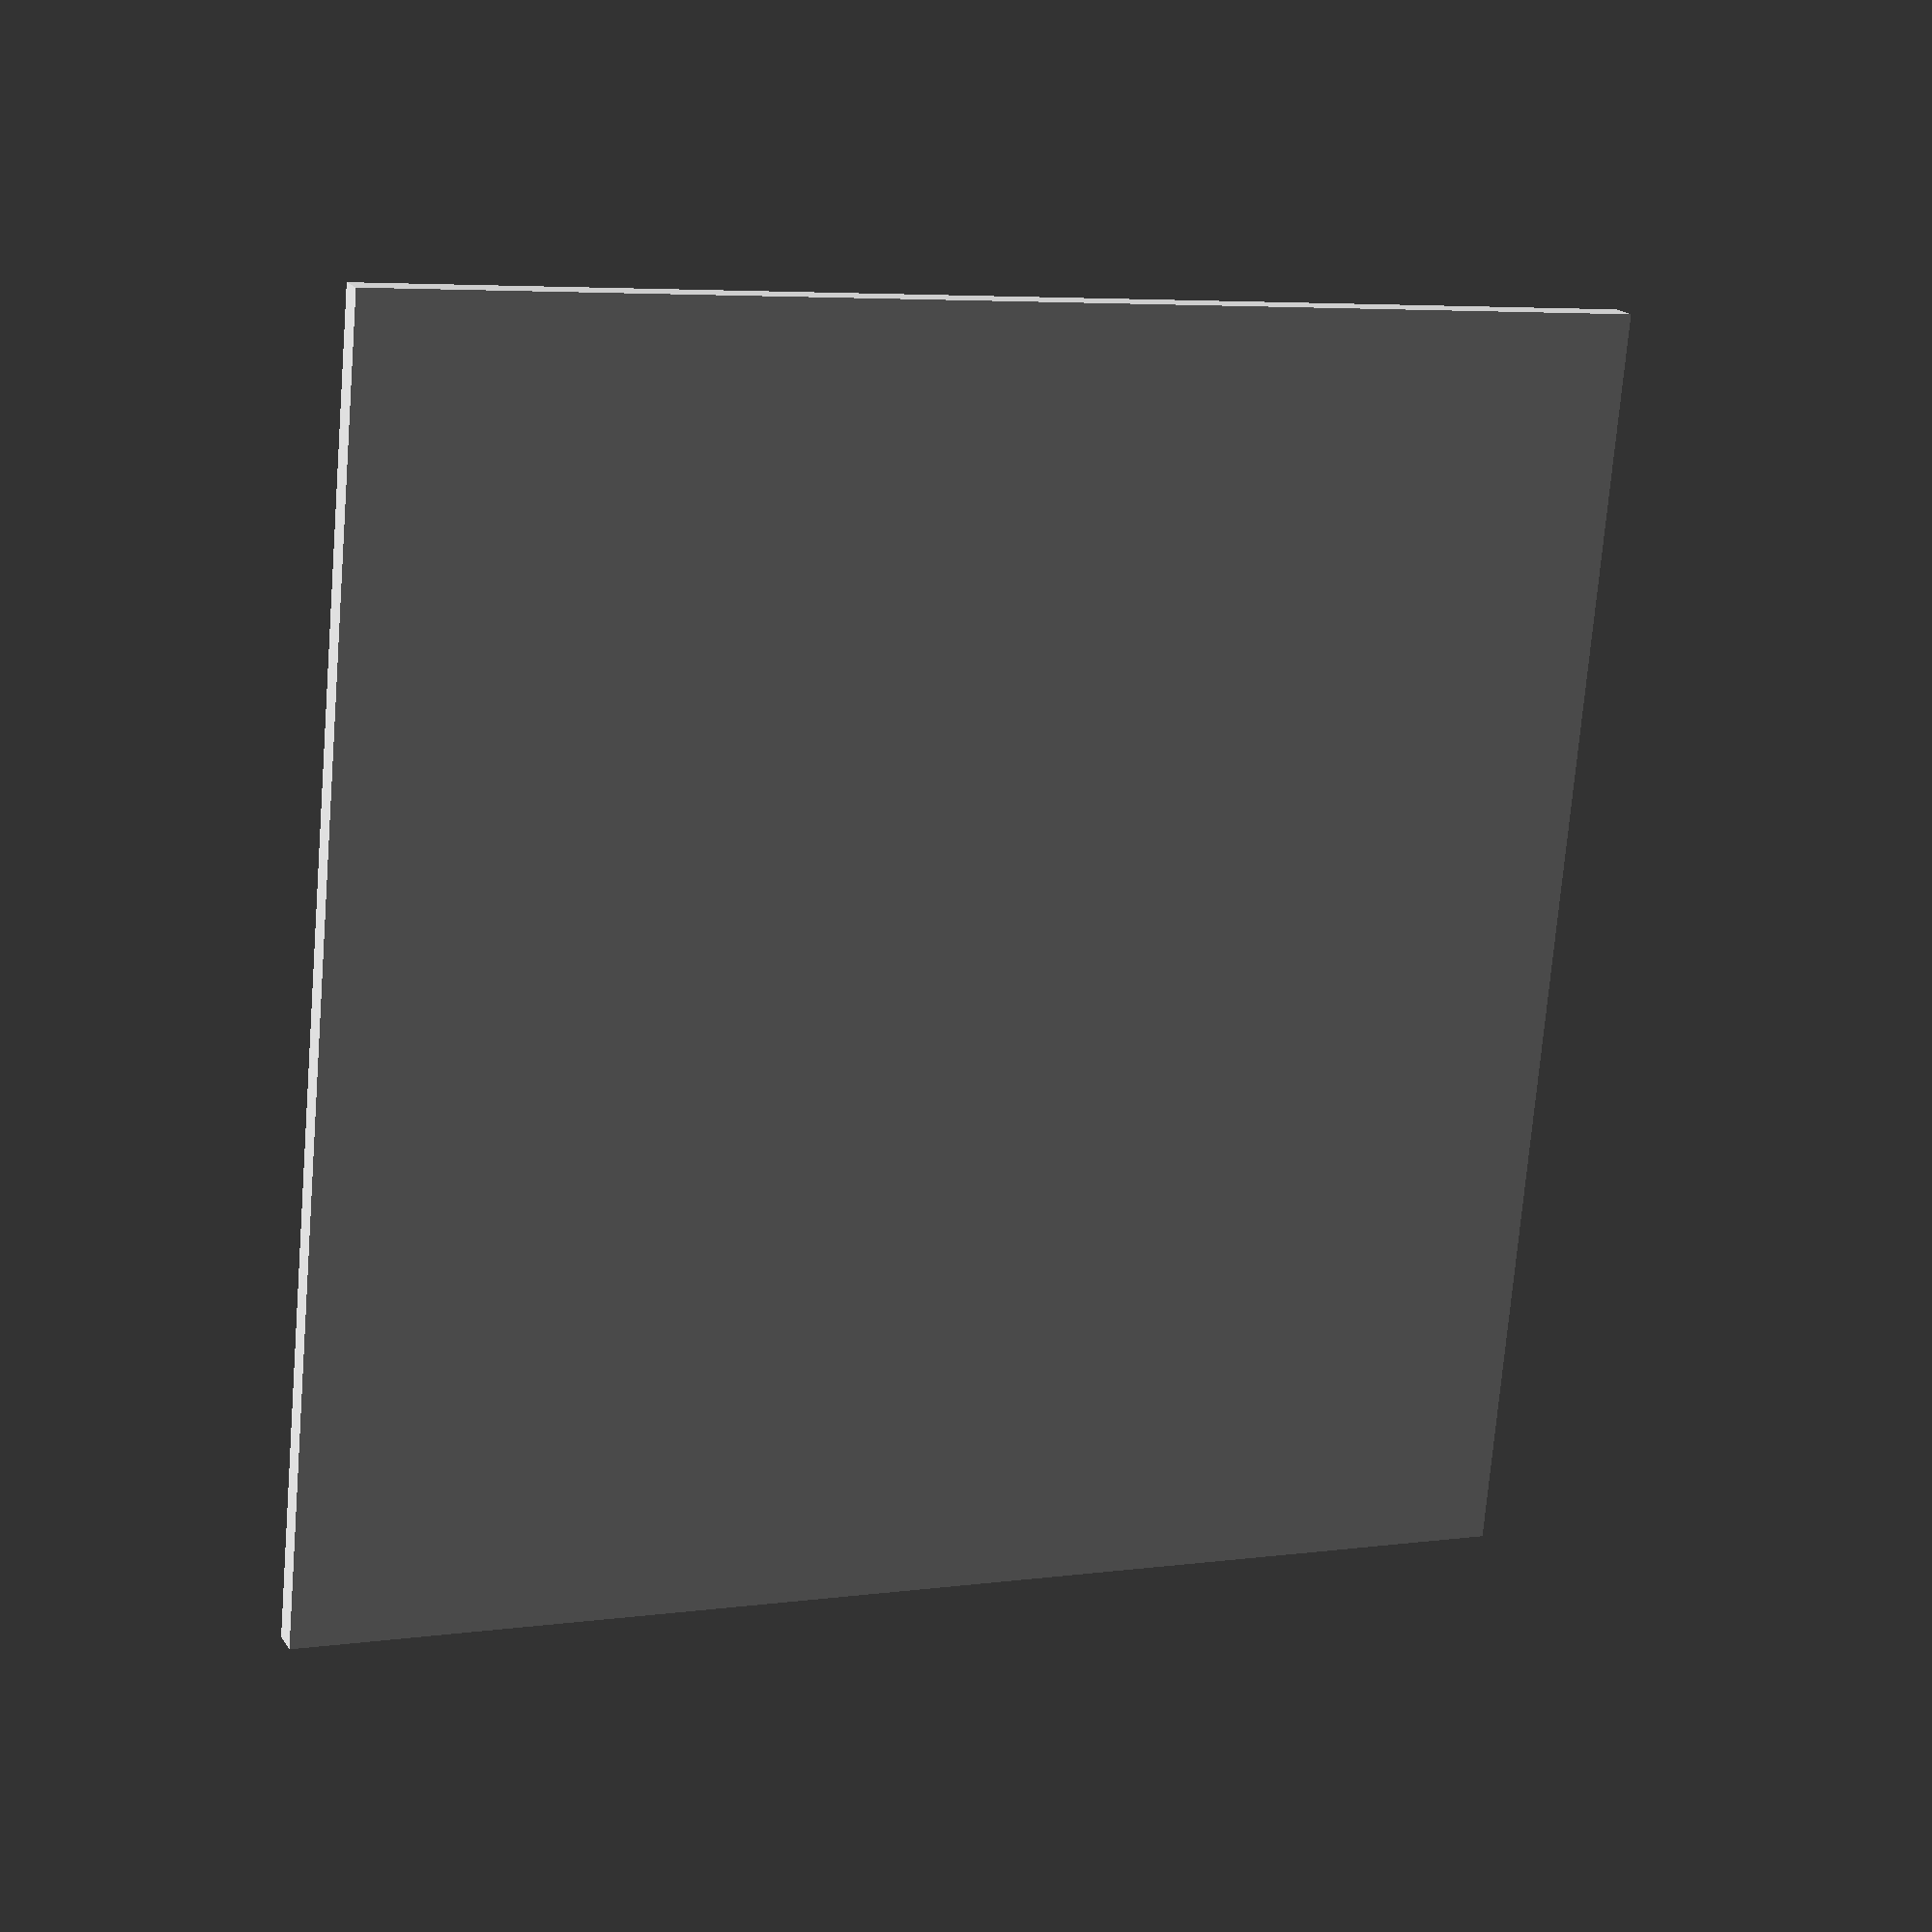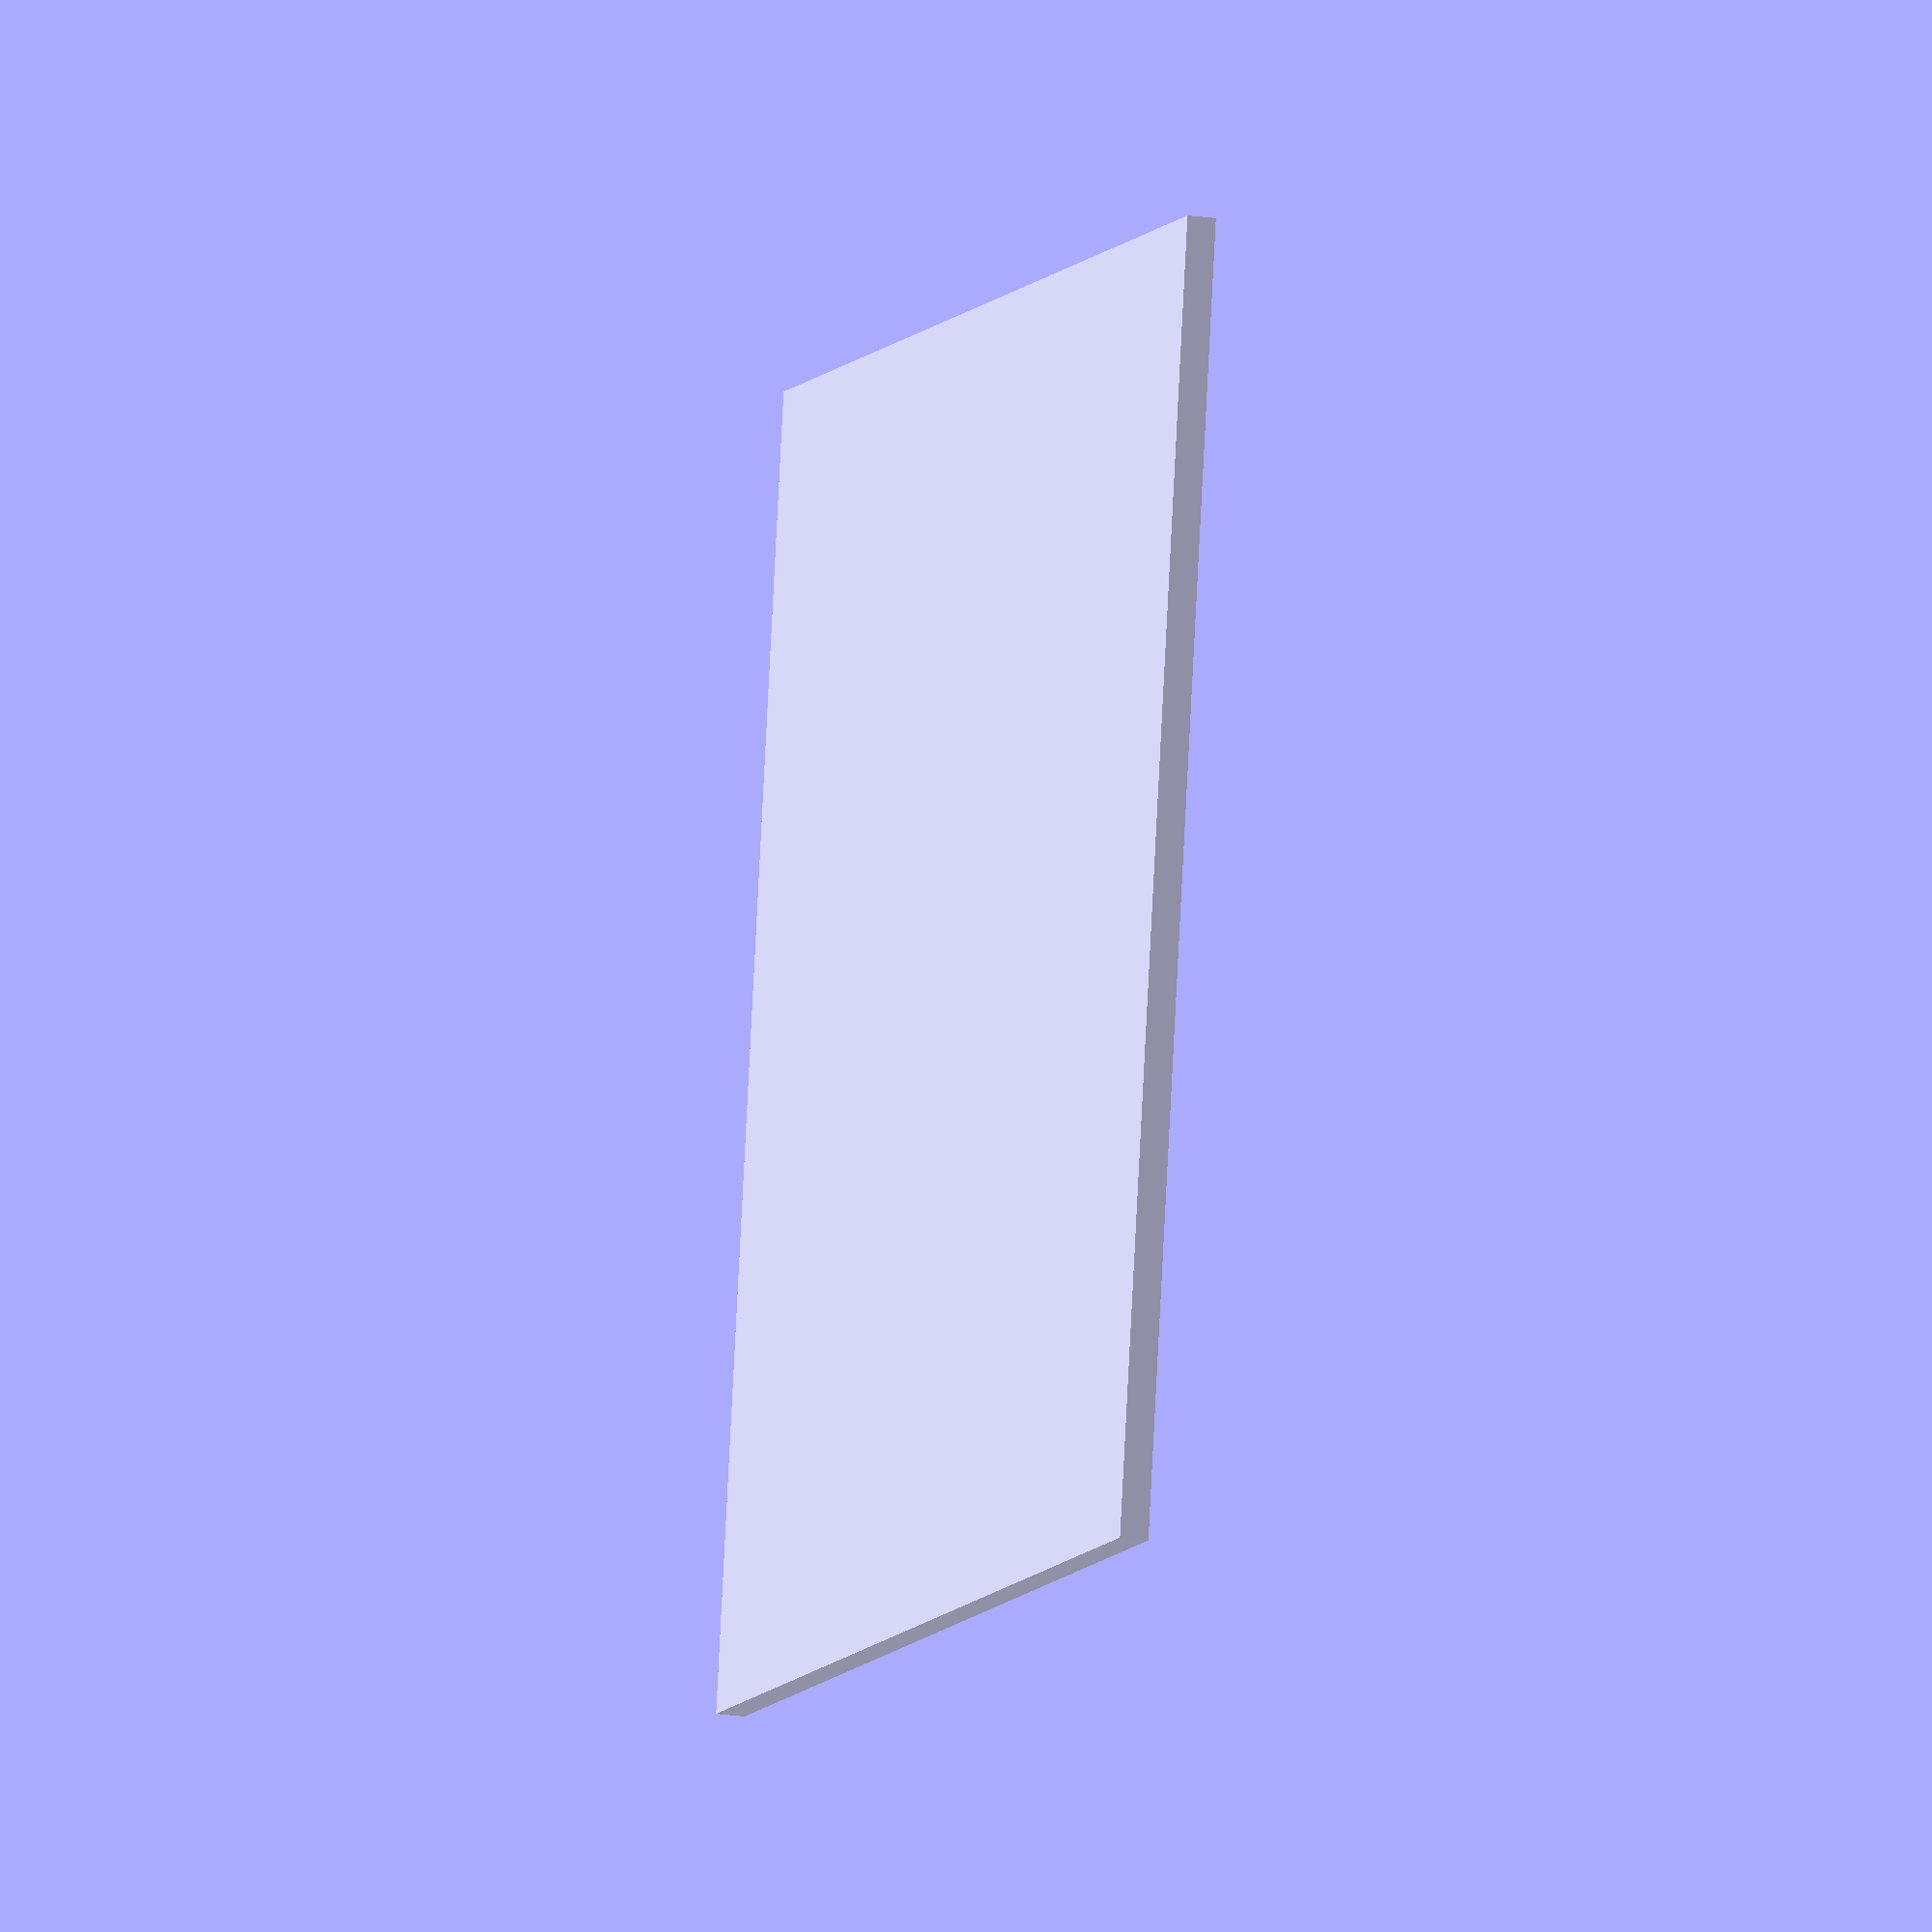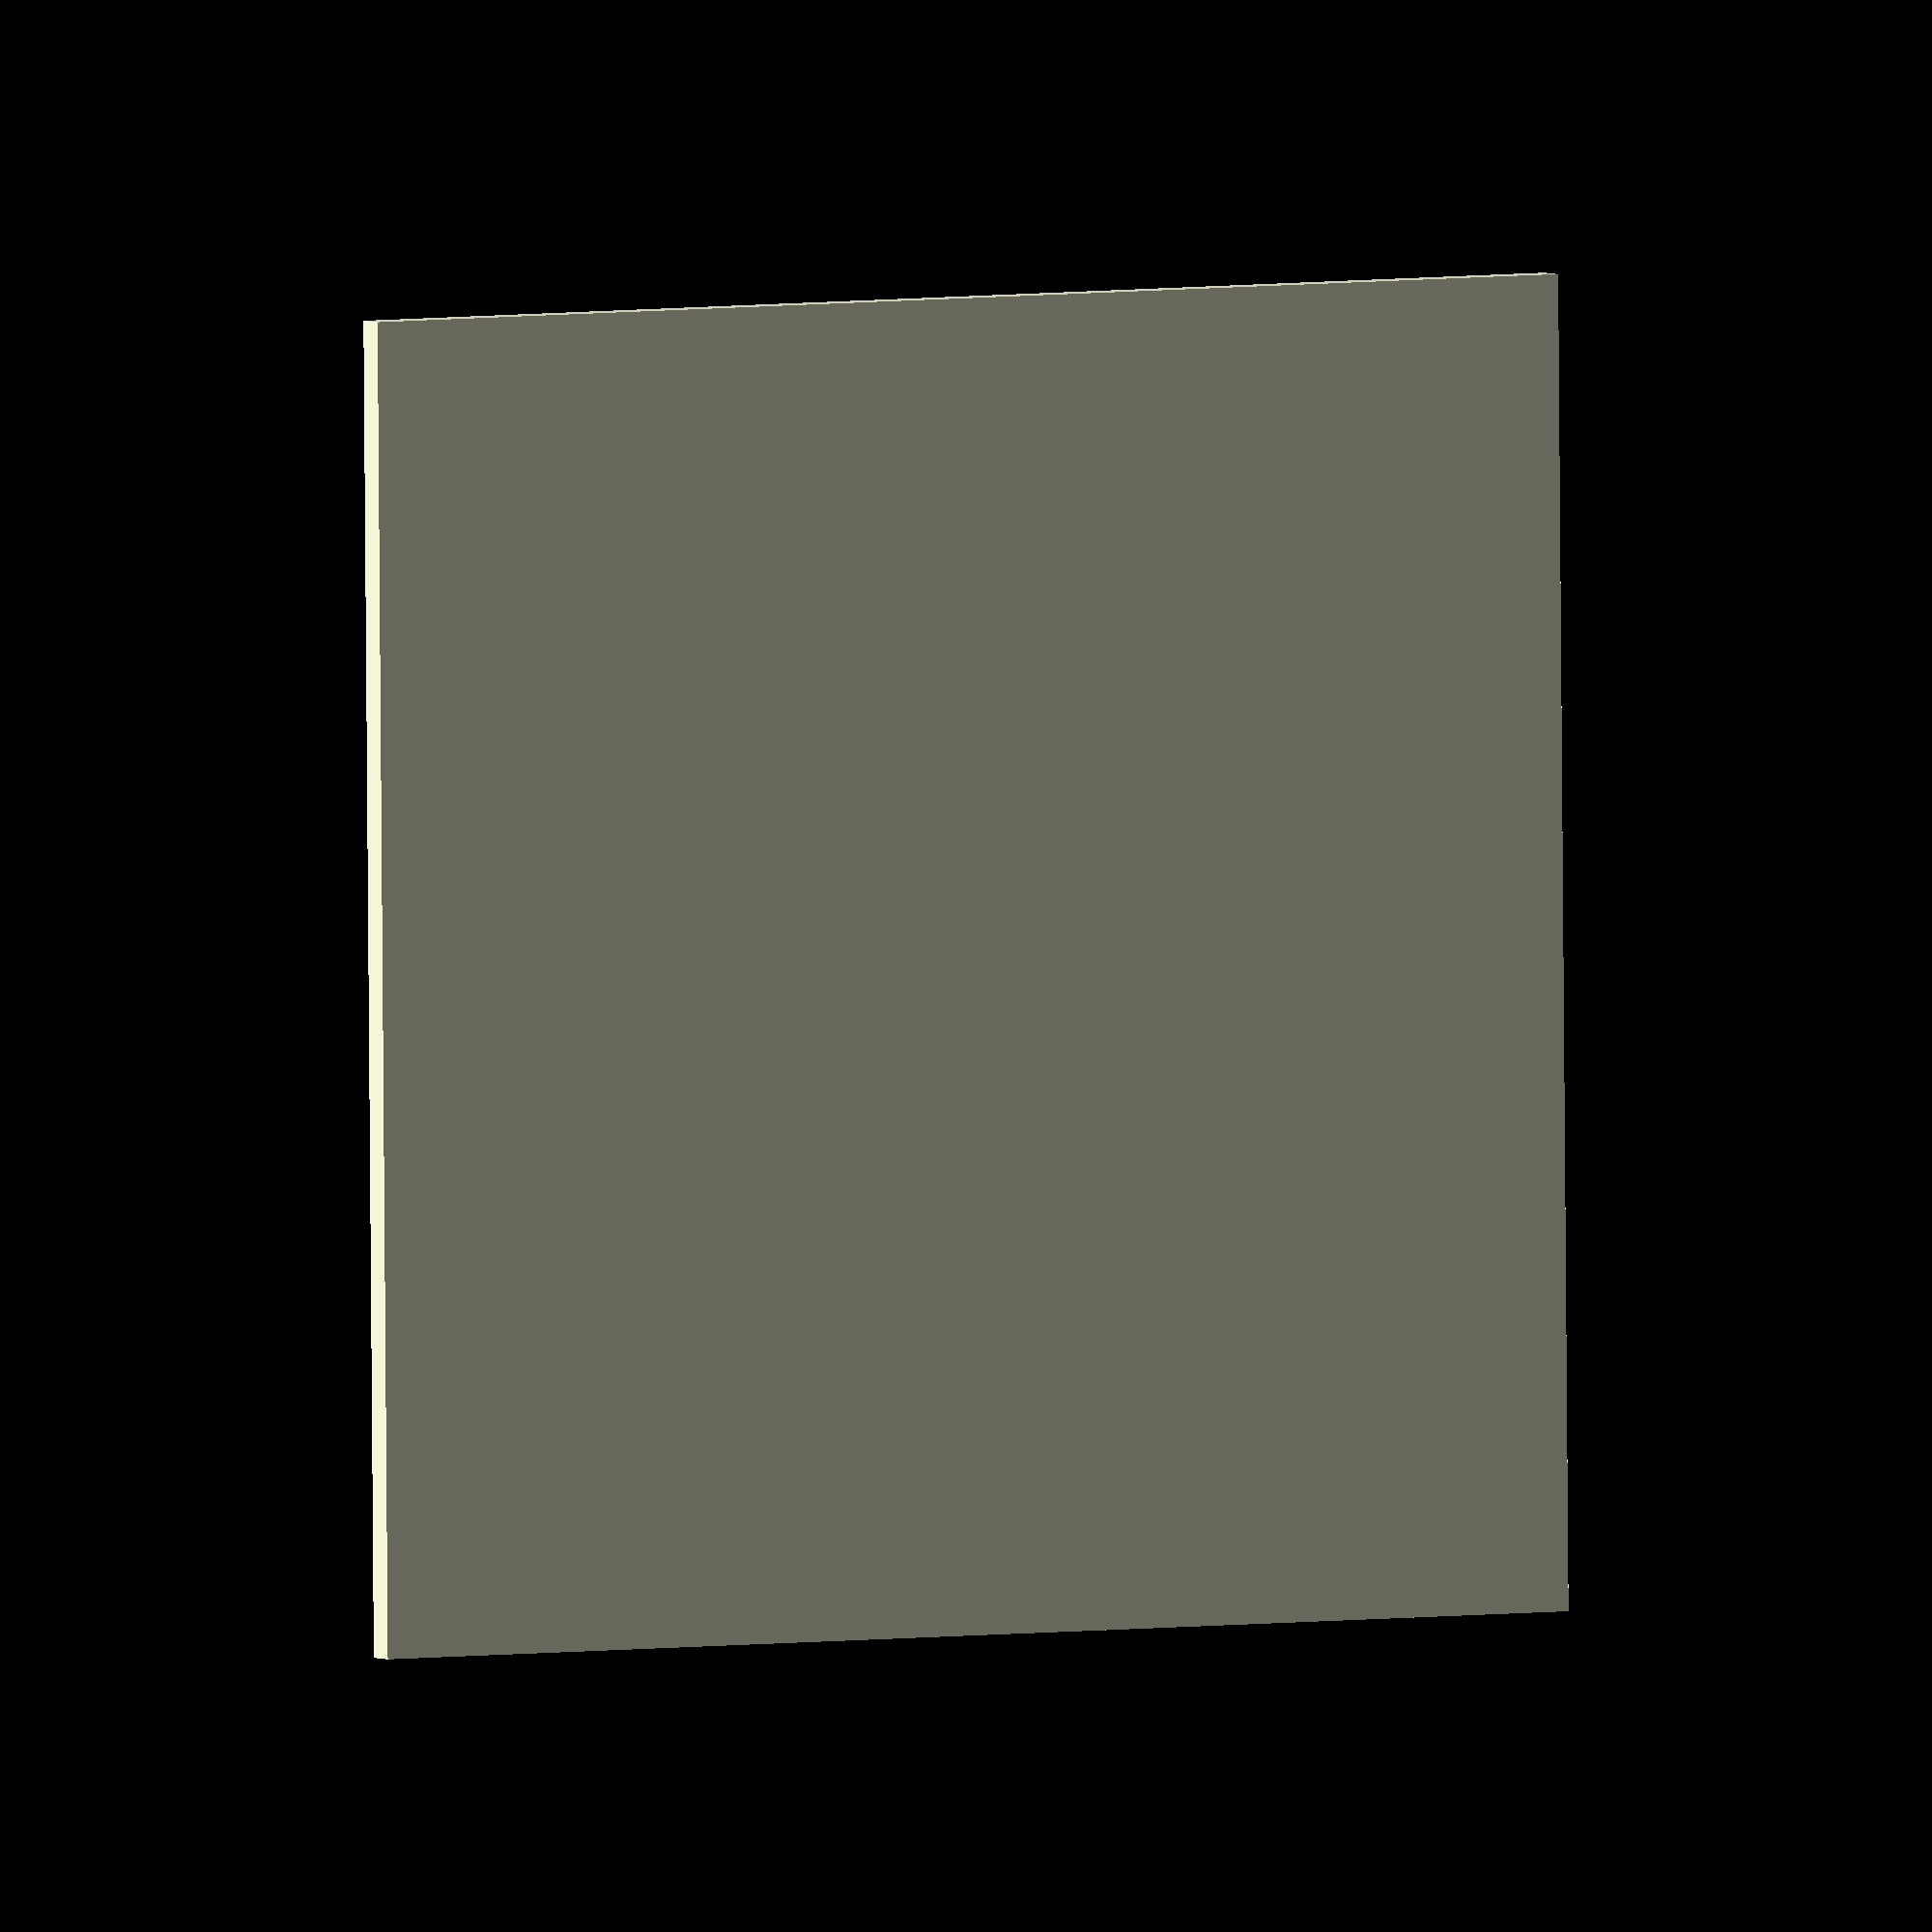
<openscad>

//Platform X
platformX = 180;

//Platform Y
platformY = 180;

//Base Diameter
baseDiamater = 32;

//Base separation X
baseSeparationX = 5;

//Base separation Y
baseSeparationY = 5;

//Platform margin
platformPadding = 10;

//X Axis calculations
baseNumberX = floor((platformX - platformPadding*2 + baseSeparationX) / (baseDiamater + baseSeparationX));
availableSpaceX = ((platformX - platformPadding*2) - (baseNumberX * baseDiamater));
finalSeparationX = availableSpaceX > 0 ? availableSpaceX / (baseNumberX - 1) : 0;

echo("<h1>SPACE BETWEEN BASES X", finalSeparationX, "</h1>");

//Y Axis calculations
baseNumberY = floor((platformY - platformPadding*2 + baseSeparationY) / (baseDiamater + baseSeparationY));
availableSpaceY = ((platformY - platformPadding*2) - (baseNumberY * baseDiamater));
finalSeparationY = availableSpaceY > 0 ? availableSpaceY / (baseNumberY - 1) : 0;

echo("<h1>SPACE BETWEEN BASES Y", finalSeparationY, "</h1>");

difference() 
{
    cube([platformX, platformY, 4]);
    
    if (baseNumberY > 0 && baseNumberX > 0) {

        for (ix = [0:baseNumberX-1])
            for(iy = [0:baseNumberY-1])
                makeBase(ix, iy);
    }
}

module makeBase(ix, iy) {
    translate([ 
        ((platformPadding + baseDiamater/2) + (ix * (baseDiamater + finalSeparationX)) ), 
        ((platformPadding + baseDiamater/2) + (iy * (baseDiamater + finalSeparationY)) ),
        2
    ])
    cylinder(r=baseDiamater/2, h=8,$fn=100);
}


</openscad>
<views>
elev=341.9 azim=264.8 roll=156.8 proj=p view=solid
elev=197.9 azim=80.5 roll=287.8 proj=o view=wireframe
elev=176.7 azim=180.5 roll=28.2 proj=o view=wireframe
</views>
